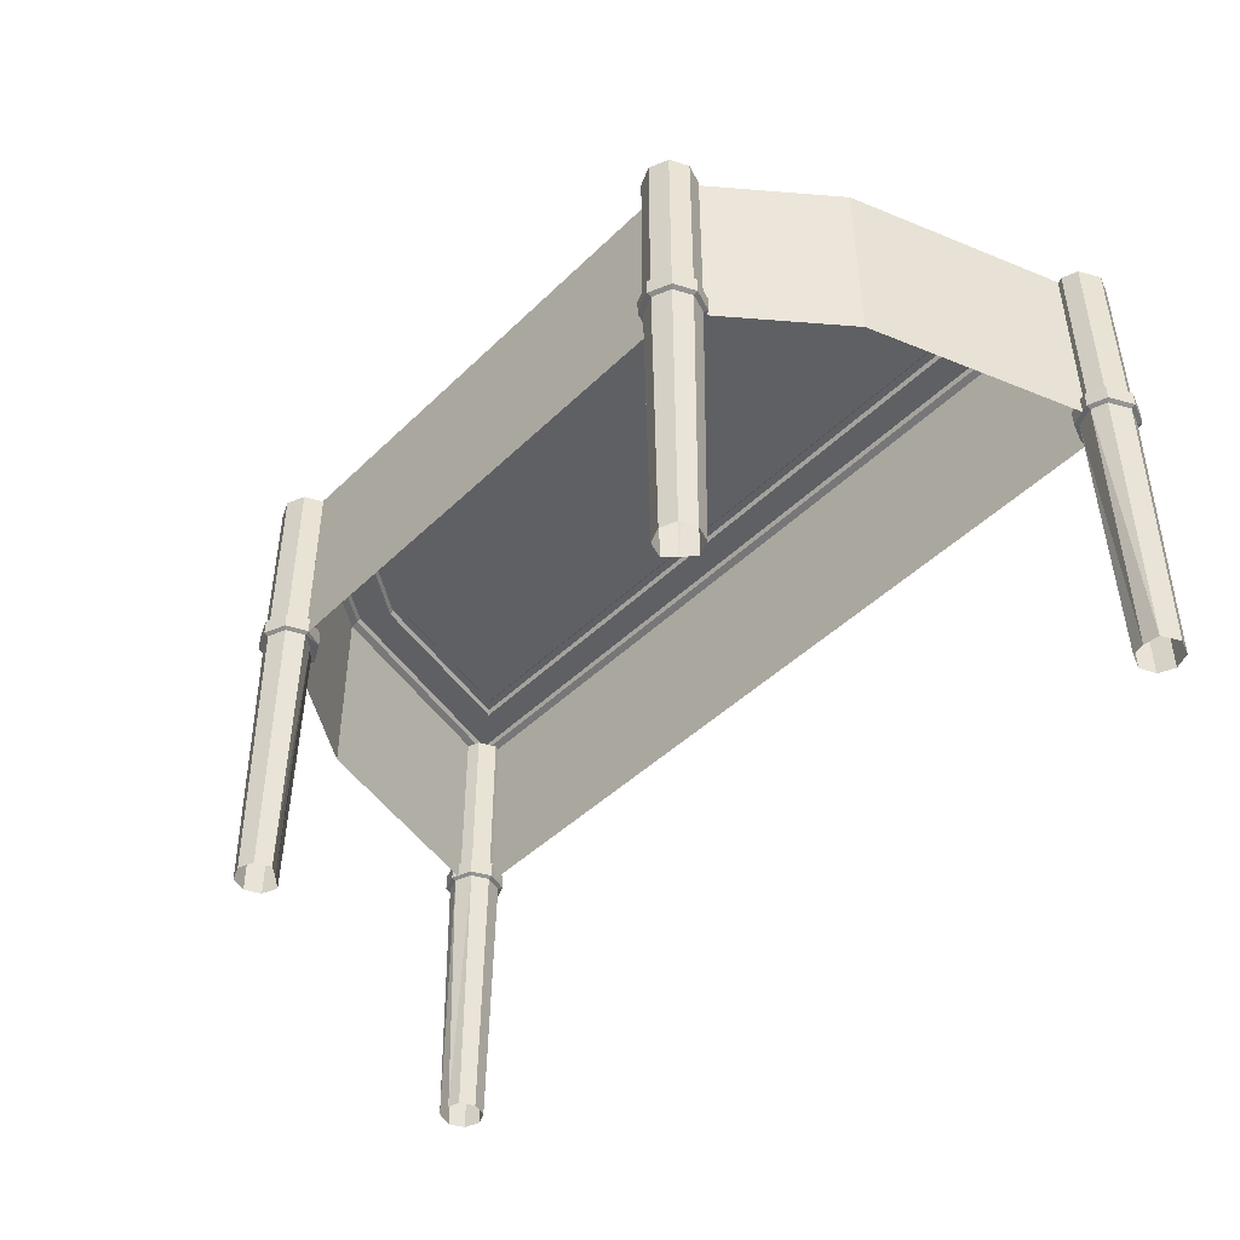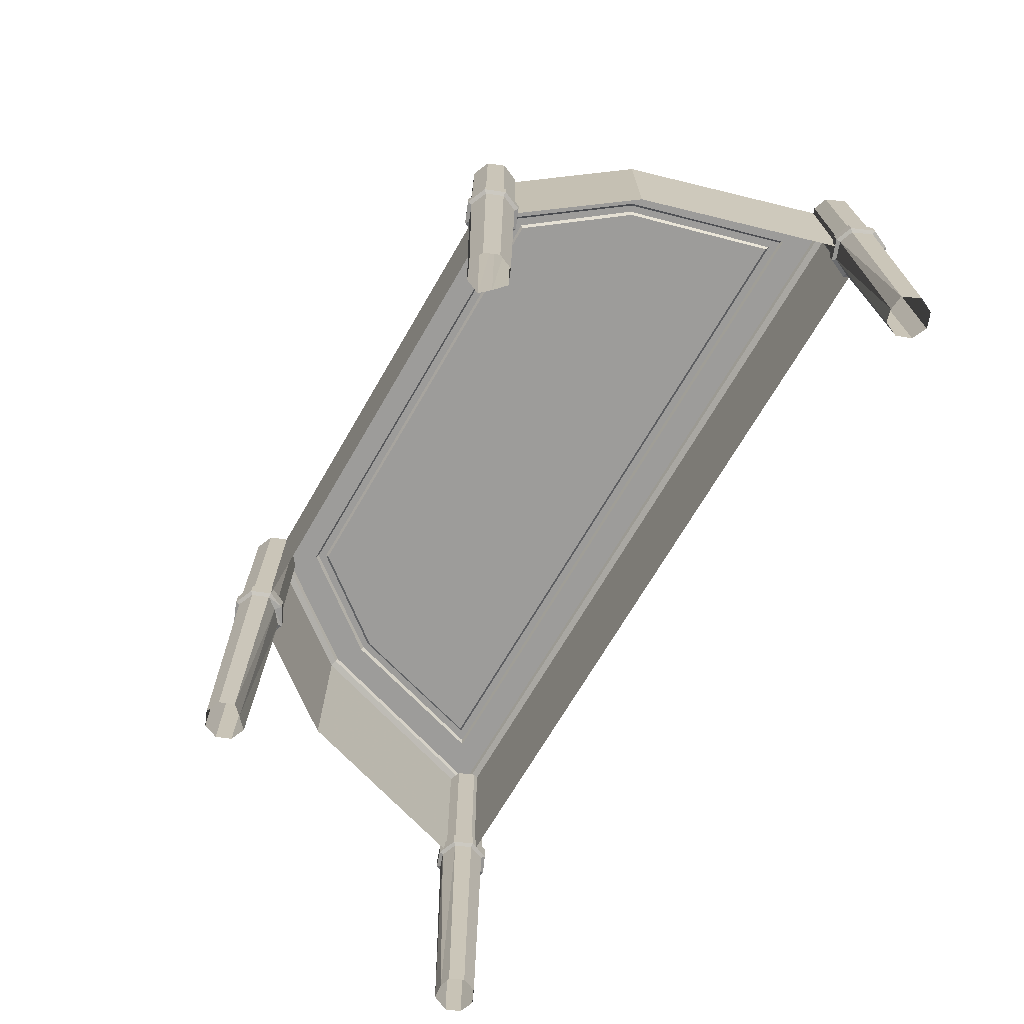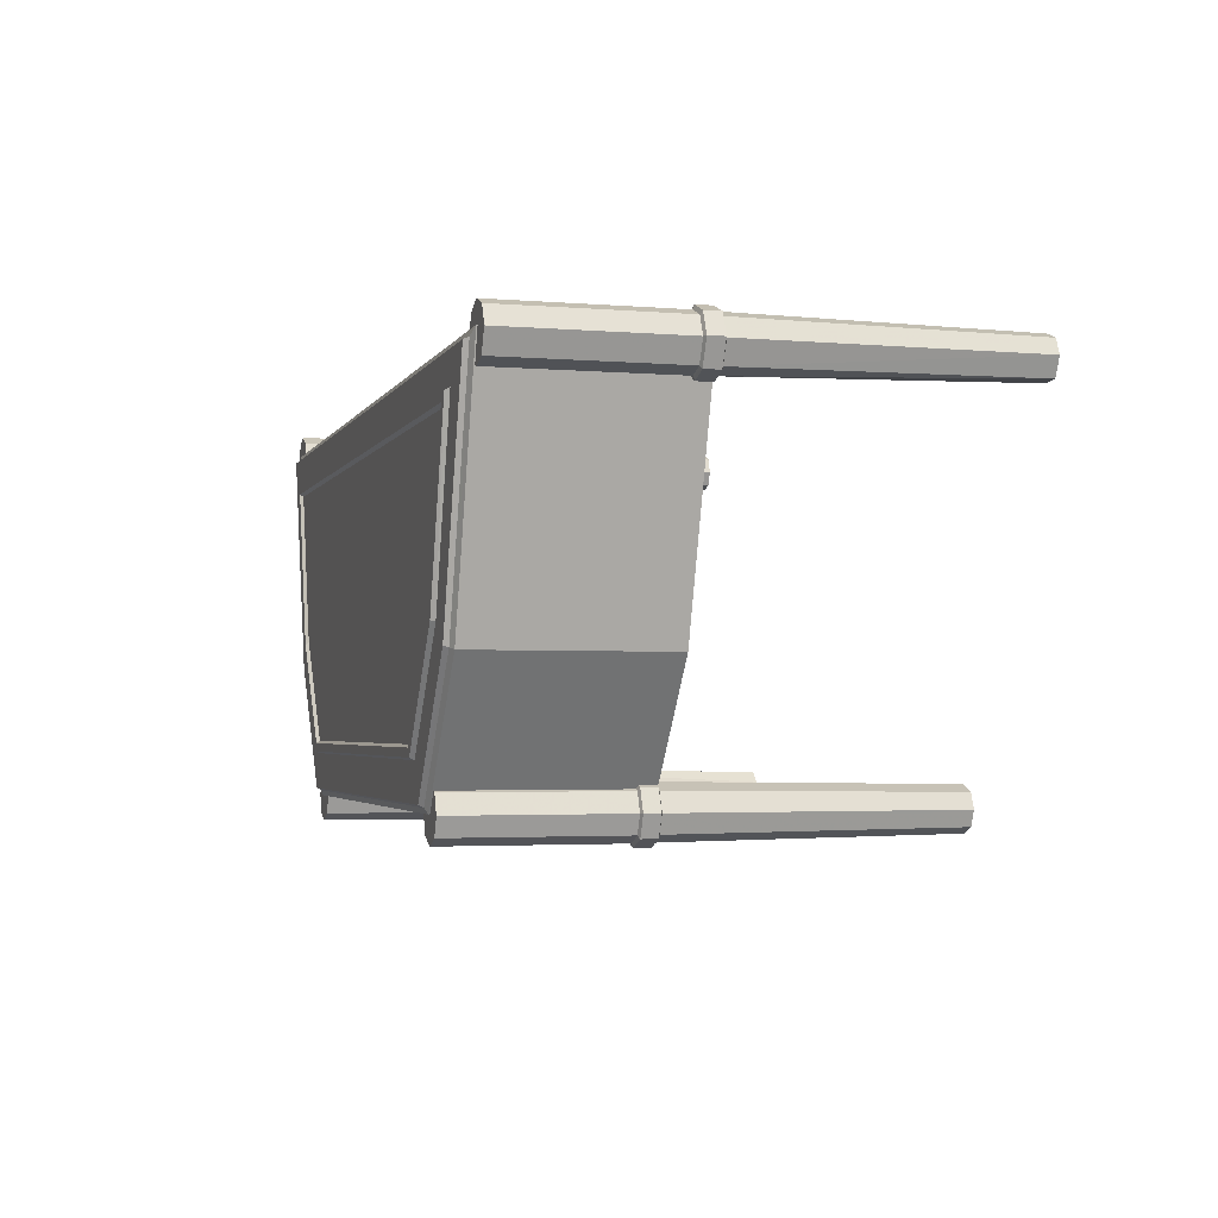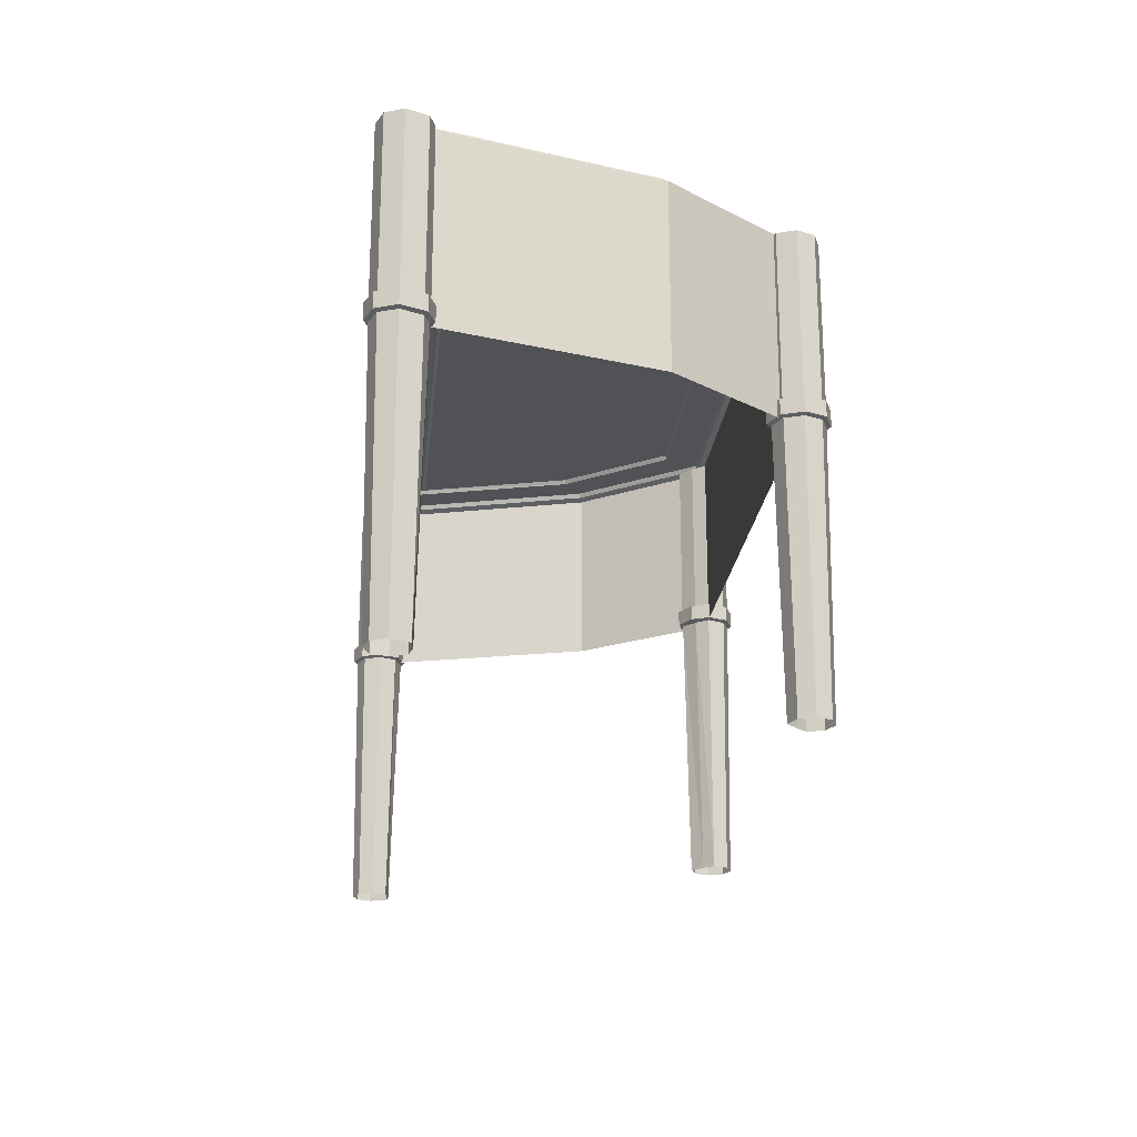
<metadata>
{"format":"obj","ext":"obj","renderer":"f3d","projection":"perspective","resolution":1024,"background":"white","views":[{"elev":-45.2,"azim":48.0,"up":"+Z"},{"elev":-70.3,"azim":59.7,"up":"+Z"},{"elev":-2.9,"azim":73.9,"up":"+Y"},{"elev":-21.3,"azim":-95.7,"up":"+Z"}]}
</metadata>
<code>
g objhuodong_fuben_647jiaju03
v -34.21 -20.51 59.65
v -34.21 -20.51 35.65
v 1e-06 -20.51 35.65
v 1e-06 -20.51 59.65
v -7e-06 26.5 35.65
v -55.67 26.5 35.65
v -55.67 26.5 59.65
v -7e-06 26.5 59.65
v -34.21 -20.51 35.65
v -34.21 -20.51 59.65
v -46.55 -3.969 59.65
v -46.55 -3.969 35.65
v -55.67 26.5 59.65
v -55.67 26.5 35.65
v 1e-06 -20.51 59.65
v 1e-06 -19.83 60.03
v -33.65 -19.83 60.03
v -34.21 -20.51 59.65
v -46.55 -3.969 59.65
v -45.69 -3.72 60.03
v -54.44 25.6 60.03
v -55.67 26.5 59.65
v -7e-06 25.6 60.03
v -7e-06 26.5 59.65
v -42.07 -1.025 60.61
v -45.45 -3.528 60.61
v -33.47 -19.54 60.61
v -31.58 -14.98 60.61
v -48.56 21.58 60.61
v -6e-06 21.59 60.61
v -7e-06 25.35 60.61
v -54.08 25.34 60.61
v 1e-06 -19.54 60.61
v -32.25 -18.81 59.52
v -30.95 -20.51 59.52
v -30.95 -20.51 37.97
v -32.25 -18.81 37.97
v -34.21 -17.24 59.52
v -34.21 -17.24 37.97
v -36.53 -18.2 59.52
v -36.53 -18.2 37.97
v -37.48 -20.51 59.52
v -37.48 -20.51 37.97
v -36.53 -22.82 59.52
v -36.53 -22.82 37.97
v -34.21 -23.78 59.52
v -34.21 -23.78 37.97
v -31.9 -22.82 59.52
v -31.9 -22.82 37.97
v -31.9 -22.82 59.52
v -30.95 -20.51 59.52
v -34.21 -20.51 59.52
v -34.21 -23.78 59.52
v -30.43 -20.51 37.77
v -31.54 -18.13 37.77
v -32.25 -18.81 37.97
v -30.95 -20.51 37.97
v -34.21 -16.72 37.77
v -34.21 -17.24 37.97
v -36.89 -17.83 37.77
v -36.53 -18.2 37.97
v -38 -20.51 37.77
v -37.48 -20.51 37.97
v -36.89 -23.19 37.77
v -36.53 -22.82 37.97
v -34.21 -24.3 37.77
v -34.21 -23.78 37.97
v -31.54 -23.19 37.77
v -31.9 -22.82 37.97
v -30.43 -20.51 35.76
v -31.54 -18.13 35.76
v -34.21 -16.72 35.76
v -36.89 -17.83 35.76
v -38 -20.51 35.76
v -36.89 -23.19 35.76
v -34.21 -24.3 35.76
v -31.54 -23.19 35.76
v -31 -20.51 35.54
v -32.28 -18.84 35.54
v -34.21 -17.29 35.54
v -36.49 -18.23 35.54
v -37.43 -20.51 35.54
v -36.49 -22.78 35.54
v -34.21 -23.73 35.54
v -31.94 -22.78 35.54
v -31.5 -20.51 -0.1163
v -32.72 -19.2 -0.1163
v -34.21 -17.8 -0.1163
v -36.13 -18.59 -0.1163
v -36.93 -20.51 -0.1163
v -36.13 -22.43 -0.1163
v -34.21 -23.22 -0.1163
v -32.3 -22.43 -0.1163
v -32.25 -18.81 59.52
v -34.21 -17.24 59.52
v -36.53 -18.2 59.52
v -37.48 -20.51 59.52
v -36.53 -22.82 59.52
v -31.37 -14.7 61.13
v -41.73 -0.8956 61.13
v 0 -14.98 60.61
v -48.17 21.29 61.13
v -6e-06 21.29 61.13
v -46.73 20.26 61.13
v -6e-06 20.27 61.13
v -30.57 -13.34 60.71
v 0 -13.34 60.71
v -3e-06 -0.2727 60.71
v -40.55 -0.2728 60.71
v 0 -14.7 61.13
v -30.79 -13.68 61.13
v -40.85 -0.5456 61.13
v 0 -13.67 61.13
v -46.29 19.9 60.71
v -6e-06 19.91 60.71
v -55.31 22.61 59.52
v -57.29 23.31 59.52
v -57.29 23.31 37.97
v -55.31 22.61 37.97
v -52.98 23.5 59.52
v -52.98 23.5 37.97
v -51.95 25.78 59.52
v -51.95 25.78 37.97
v -52.84 28.12 59.52
v -52.84 28.12 37.97
v -55.12 29.15 59.52
v -55.12 29.15 37.97
v -57.46 28.26 59.52
v -57.46 28.26 37.97
v -58.48 25.98 59.52
v -58.48 25.98 37.97
v -58.48 25.98 59.52
v -57.29 23.31 59.52
v -55.22 25.88 59.52
v -57.46 28.26 59.52
v -57.66 22.95 37.77
v -55.33 22.09 37.77
v -55.31 22.61 37.97
v -57.29 23.31 37.97
v -52.62 23.12 37.77
v -52.98 23.5 37.97
v -51.43 25.77 37.77
v -51.95 25.78 37.97
v -52.46 28.48 37.77
v -52.84 28.12 37.97
v -55.1 29.67 37.77
v -55.12 29.15 37.97
v -57.81 28.64 37.77
v -57.46 28.26 37.97
v -59 26 37.77
v -58.48 25.98 37.97
v -57.66 22.95 35.76
v -55.33 22.09 35.76
v -52.62 23.12 35.76
v -51.43 25.77 35.76
v -52.46 28.48 35.76
v -55.1 29.67 35.76
v -57.81 28.64 35.76
v -59 26 35.76
v -57.25 23.34 35.54
v -55.31 22.66 35.54
v -53.01 23.54 35.54
v -52 25.78 35.54
v -52.87 28.09 35.54
v -55.12 29.1 35.54
v -57.42 28.22 35.54
v -58.43 25.98 35.54
v -56.88 23.69 -0.1163
v -54.95 23.5 -0.1163
v -53.36 23.91 -0.1163
v -52.51 25.8 -0.1163
v -53.24 27.74 -0.1163
v -55.13 28.59 -0.1163
v -57.08 27.86 -0.1163
v -57.93 25.96 -0.1163
v -55.31 22.61 59.52
v -52.98 23.5 59.52
v -51.95 25.78 59.52
v -52.84 28.12 59.52
v -55.12 29.15 59.52
v 34.21 -20.51 59.65
v 34.21 -20.51 35.65
v 55.67 26.5 59.65
v 55.67 26.5 35.65
v 34.21 -20.51 35.65
v 46.55 -3.969 35.65
v 46.55 -3.969 59.65
v 34.21 -20.51 59.65
v 55.67 26.5 35.65
v 55.67 26.5 59.65
v 34.21 -20.51 59.65
v 33.65 -19.83 60.03
v 46.55 -3.969 59.65
v 55.67 26.5 59.65
v 54.44 25.6 60.03
v 45.69 -3.72 60.03
v 42.07 -1.025 60.61
v 31.58 -14.98 60.61
v 33.47 -19.54 60.61
v 45.45 -3.528 60.61
v 48.56 21.58 60.61
v 54.08 25.35 60.61
v 32.25 -18.81 59.52
v 32.25 -18.81 37.97
v 30.95 -20.51 37.97
v 30.95 -20.51 59.52
v 34.21 -17.24 59.52
v 34.21 -17.24 37.97
v 36.53 -18.2 59.52
v 36.53 -18.2 37.97
v 37.48 -20.51 59.52
v 37.48 -20.51 37.97
v 36.53 -22.82 59.52
v 36.53 -22.82 37.97
v 34.21 -23.78 59.52
v 34.21 -23.78 37.97
v 31.9 -22.82 59.52
v 31.9 -22.82 37.97
v 31.9 -22.82 59.52
v 34.21 -23.78 59.52
v 34.21 -20.51 59.52
v 30.95 -20.51 59.52
v 30.43 -20.51 37.77
v 30.95 -20.51 37.97
v 32.25 -18.81 37.97
v 31.54 -18.13 37.77
v 34.21 -17.24 37.97
v 34.21 -16.72 37.77
v 36.53 -18.2 37.97
v 36.89 -17.83 37.77
v 37.48 -20.51 37.97
v 38 -20.51 37.77
v 36.53 -22.82 37.97
v 36.89 -23.19 37.77
v 34.21 -23.78 37.97
v 34.21 -24.3 37.77
v 31.9 -22.82 37.97
v 31.54 -23.19 37.77
v 30.43 -20.51 35.76
v 31.54 -18.13 35.76
v 34.21 -16.72 35.76
v 36.89 -17.83 35.76
v 38 -20.51 35.76
v 36.89 -23.19 35.76
v 34.21 -24.3 35.76
v 31.54 -23.19 35.76
v 31 -20.51 35.54
v 32.28 -18.84 35.54
v 34.21 -17.29 35.54
v 36.49 -18.23 35.54
v 37.43 -20.51 35.54
v 36.49 -22.78 35.54
v 34.21 -23.73 35.54
v 31.94 -22.78 35.54
v 31.5 -20.51 -0.1163
v 32.72 -19.2 -0.1163
v 34.21 -17.8 -0.1163
v 36.13 -18.59 -0.1163
v 36.93 -20.51 -0.1163
v 36.13 -22.43 -0.1163
v 34.21 -23.22 -0.1163
v 32.3 -22.43 -0.1163
v 34.21 -17.24 59.52
v 32.25 -18.81 59.52
v 37.48 -20.51 59.52
v 36.53 -18.2 59.52
v 36.53 -22.82 59.52
v 41.73 -0.8956 61.13
v 31.37 -14.7 61.13
v 48.17 21.29 61.13
v 46.73 20.26 61.13
v 30.57 -13.34 60.71
v 40.55 -0.2728 60.71
v 40.85 -0.5456 61.13
v 30.79 -13.68 61.13
v 46.29 19.9 60.71
v 55.31 22.61 59.52
v 55.31 22.61 37.97
v 57.29 23.31 37.97
v 57.29 23.31 59.52
v 52.98 23.5 59.52
v 52.98 23.5 37.97
v 51.95 25.78 59.52
v 51.95 25.78 37.97
v 52.84 28.12 59.52
v 52.84 28.12 37.97
v 55.12 29.15 59.52
v 55.12 29.15 37.97
v 57.46 28.26 59.52
v 57.46 28.26 37.97
v 58.48 25.98 59.52
v 58.48 25.98 37.97
v 58.48 25.98 59.52
v 57.46 28.26 59.52
v 55.22 25.88 59.52
v 57.29 23.31 59.52
v 57.66 22.95 37.77
v 57.29 23.31 37.97
v 55.31 22.61 37.97
v 55.33 22.1 37.77
v 52.98 23.5 37.97
v 52.62 23.12 37.77
v 51.95 25.78 37.97
v 51.43 25.77 37.77
v 52.84 28.12 37.97
v 52.46 28.48 37.77
v 55.12 29.15 37.97
v 55.1 29.67 37.77
v 57.46 28.26 37.97
v 57.81 28.64 37.77
v 58.48 25.98 37.97
v 59 26 37.77
v 57.66 22.95 35.76
v 55.33 22.1 35.76
v 52.62 23.12 35.76
v 51.43 25.77 35.76
v 52.46 28.48 35.76
v 55.1 29.67 35.76
v 57.81 28.64 35.76
v 59 26 35.76
v 57.25 23.34 35.54
v 55.31 22.66 35.54
v 53.01 23.54 35.54
v 52 25.78 35.54
v 52.87 28.09 35.54
v 55.12 29.1 35.54
v 57.42 28.22 35.54
v 58.43 25.98 35.54
v 56.88 23.69 -0.1163
v 54.95 23.5 -0.1163
v 53.36 23.91 -0.1163
v 52.51 25.8 -0.1163
v 53.24 27.74 -0.1163
v 55.13 28.59 -0.1163
v 57.08 27.86 -0.1163
v 57.93 25.96 -0.1163
v 52.98 23.5 59.52
v 55.31 22.61 59.52
v 52.84 28.12 59.52
v 51.95 25.78 59.52
v 55.12 29.15 59.52
f 1 2 3
f 3 4 1
f 5 6 7
f 7 8 5
f 9 10 11
f 11 12 9
f 12 11 13
f 13 14 12
f 15 16 17
f 17 18 15
f 19 20 21
f 21 22 19
f 17 20 19
f 19 18 17
f 21 23 24
f 24 22 21
f 25 26 27
f 27 28 25
f 29 30 31
f 31 32 29
f 16 33 27
f 27 17 16
f 20 26 32
f 32 21 20
f 27 26 20
f 20 17 27
f 32 31 23
f 23 21 32
f 34 35 36
f 36 37 34
f 38 34 37
f 37 39 38
f 40 38 39
f 39 41 40
f 42 40 41
f 41 43 42
f 44 42 43
f 43 45 44
f 46 44 45
f 45 47 46
f 48 46 47
f 47 49 48
f 35 48 49
f 49 36 35
f 50 51 52
f 52 53 50
f 54 55 56
f 56 57 54
f 55 58 59
f 59 56 55
f 58 60 61
f 61 59 58
f 60 62 63
f 63 61 60
f 62 64 65
f 65 63 62
f 64 66 67
f 67 65 64
f 66 68 69
f 69 67 66
f 68 54 57
f 57 69 68
f 70 71 55
f 55 54 70
f 71 72 58
f 58 55 71
f 72 73 60
f 60 58 72
f 73 74 62
f 62 60 73
f 74 75 64
f 64 62 74
f 75 76 66
f 66 64 75
f 76 77 68
f 68 66 76
f 77 70 54
f 54 68 77
f 78 79 71
f 71 70 78
f 79 80 72
f 72 71 79
f 80 81 73
f 73 72 80
f 81 82 74
f 74 73 81
f 82 83 75
f 75 74 82
f 83 84 76
f 76 75 83
f 84 85 77
f 77 76 84
f 85 78 70
f 70 77 85
f 86 87 79
f 79 78 86
f 87 88 80
f 80 79 87
f 88 89 81
f 81 80 88
f 89 90 82
f 82 81 89
f 90 91 83
f 83 82 90
f 91 92 84
f 84 83 91
f 92 93 85
f 85 84 92
f 93 86 78
f 78 85 93
f 52 51 94
f 94 95 52
f 52 95 96
f 96 97 52
f 98 53 52
f 52 97 98
f 28 99 100
f 100 25 28
f 33 101 28
f 28 27 33
f 102 103 30
f 30 29 102
f 26 25 29
f 29 32 26
f 104 105 103
f 103 102 104
f 106 107 108
f 108 109 106
f 25 100 102
f 102 29 25
f 101 110 99
f 99 28 101
f 99 111 112
f 112 100 99
f 113 111 99
f 99 110 113
f 105 104 114
f 114 115 105
f 104 102 100
f 100 112 104
f 115 114 109
f 109 108 115
f 111 106 109
f 109 112 111
f 107 106 111
f 111 113 107
f 114 104 112
f 112 109 114
f 116 117 118
f 118 119 116
f 120 116 119
f 119 121 120
f 122 120 121
f 121 123 122
f 124 122 123
f 123 125 124
f 126 124 125
f 125 127 126
f 128 126 127
f 127 129 128
f 130 128 129
f 129 131 130
f 117 130 131
f 131 118 117
f 132 133 134
f 134 135 132
f 136 137 138
f 138 139 136
f 137 140 141
f 141 138 137
f 140 142 143
f 143 141 140
f 142 144 145
f 145 143 142
f 144 146 147
f 147 145 144
f 146 148 149
f 149 147 146
f 148 150 151
f 151 149 148
f 150 136 139
f 139 151 150
f 152 153 137
f 137 136 152
f 153 154 140
f 140 137 153
f 154 155 142
f 142 140 154
f 155 156 144
f 144 142 155
f 156 157 146
f 146 144 156
f 157 158 148
f 148 146 157
f 158 159 150
f 150 148 158
f 159 152 136
f 136 150 159
f 160 161 153
f 153 152 160
f 161 162 154
f 154 153 161
f 162 163 155
f 155 154 162
f 163 164 156
f 156 155 163
f 164 165 157
f 157 156 164
f 165 166 158
f 158 157 165
f 166 167 159
f 159 158 166
f 167 160 152
f 152 159 167
f 168 169 161
f 161 160 168
f 169 170 162
f 162 161 169
f 170 171 163
f 163 162 170
f 171 172 164
f 164 163 171
f 172 173 165
f 165 164 172
f 173 174 166
f 166 165 173
f 174 175 167
f 167 166 174
f 175 168 160
f 160 167 175
f 134 133 176
f 176 177 134
f 134 177 178
f 178 179 134
f 180 135 134
f 134 179 180
f 181 4 3
f 3 182 181
f 5 8 183
f 183 184 5
f 185 186 187
f 187 188 185
f 186 189 190
f 190 187 186
f 15 191 192
f 192 16 15
f 193 194 195
f 195 196 193
f 192 191 193
f 193 196 192
f 195 194 24
f 24 23 195
f 197 198 199
f 199 200 197
f 201 202 31
f 31 30 201
f 16 192 199
f 199 33 16
f 196 195 202
f 202 200 196
f 199 192 196
f 196 200 199
f 202 195 23
f 23 31 202
f 203 204 205
f 205 206 203
f 207 208 204
f 204 203 207
f 209 210 208
f 208 207 209
f 211 212 210
f 210 209 211
f 213 214 212
f 212 211 213
f 215 216 214
f 214 213 215
f 217 218 216
f 216 215 217
f 206 205 218
f 218 217 206
f 219 220 221
f 221 222 219
f 223 224 225
f 225 226 223
f 226 225 227
f 227 228 226
f 228 227 229
f 229 230 228
f 230 229 231
f 231 232 230
f 232 231 233
f 233 234 232
f 234 233 235
f 235 236 234
f 236 235 237
f 237 238 236
f 238 237 224
f 224 223 238
f 239 223 226
f 226 240 239
f 240 226 228
f 228 241 240
f 241 228 230
f 230 242 241
f 242 230 232
f 232 243 242
f 243 232 234
f 234 244 243
f 244 234 236
f 236 245 244
f 245 236 238
f 238 246 245
f 246 238 223
f 223 239 246
f 247 239 240
f 240 248 247
f 248 240 241
f 241 249 248
f 249 241 242
f 242 250 249
f 250 242 243
f 243 251 250
f 251 243 244
f 244 252 251
f 252 244 245
f 245 253 252
f 253 245 246
f 246 254 253
f 254 246 239
f 239 247 254
f 255 247 248
f 248 256 255
f 256 248 249
f 249 257 256
f 257 249 250
f 250 258 257
f 258 250 251
f 251 259 258
f 259 251 252
f 252 260 259
f 260 252 253
f 253 261 260
f 261 253 254
f 254 262 261
f 262 254 247
f 247 255 262
f 221 263 264
f 264 222 221
f 221 265 266
f 266 263 221
f 267 265 221
f 221 220 267
f 198 197 268
f 268 269 198
f 33 199 198
f 198 101 33
f 270 201 30
f 30 103 270
f 200 202 201
f 201 197 200
f 271 270 103
f 103 105 271
f 272 273 108
f 108 107 272
f 197 201 270
f 270 268 197
f 101 198 269
f 269 110 101
f 269 268 274
f 274 275 269
f 113 110 269
f 269 275 113
f 105 115 276
f 276 271 105
f 271 274 268
f 268 270 271
f 115 108 273
f 273 276 115
f 275 274 273
f 273 272 275
f 107 113 275
f 275 272 107
f 276 273 274
f 274 271 276
f 277 278 279
f 279 280 277
f 281 282 278
f 278 277 281
f 283 284 282
f 282 281 283
f 285 286 284
f 284 283 285
f 287 288 286
f 286 285 287
f 289 290 288
f 288 287 289
f 291 292 290
f 290 289 291
f 280 279 292
f 292 291 280
f 293 294 295
f 295 296 293
f 297 298 299
f 299 300 297
f 300 299 301
f 301 302 300
f 302 301 303
f 303 304 302
f 304 303 305
f 305 306 304
f 306 305 307
f 307 308 306
f 308 307 309
f 309 310 308
f 310 309 311
f 311 312 310
f 312 311 298
f 298 297 312
f 313 297 300
f 300 314 313
f 314 300 302
f 302 315 314
f 315 302 304
f 304 316 315
f 316 304 306
f 306 317 316
f 317 306 308
f 308 318 317
f 318 308 310
f 310 319 318
f 319 310 312
f 312 320 319
f 320 312 297
f 297 313 320
f 321 313 314
f 314 322 321
f 322 314 315
f 315 323 322
f 323 315 316
f 316 324 323
f 324 316 317
f 317 325 324
f 325 317 318
f 318 326 325
f 326 318 319
f 319 327 326
f 327 319 320
f 320 328 327
f 328 320 313
f 313 321 328
f 329 321 322
f 322 330 329
f 330 322 323
f 323 331 330
f 331 323 324
f 324 332 331
f 332 324 325
f 325 333 332
f 333 325 326
f 326 334 333
f 334 326 327
f 327 335 334
f 335 327 328
f 328 336 335
f 336 328 321
f 321 329 336
f 295 337 338
f 338 296 295
f 295 339 340
f 340 337 295
f 341 339 295
f 295 294 341

</code>
